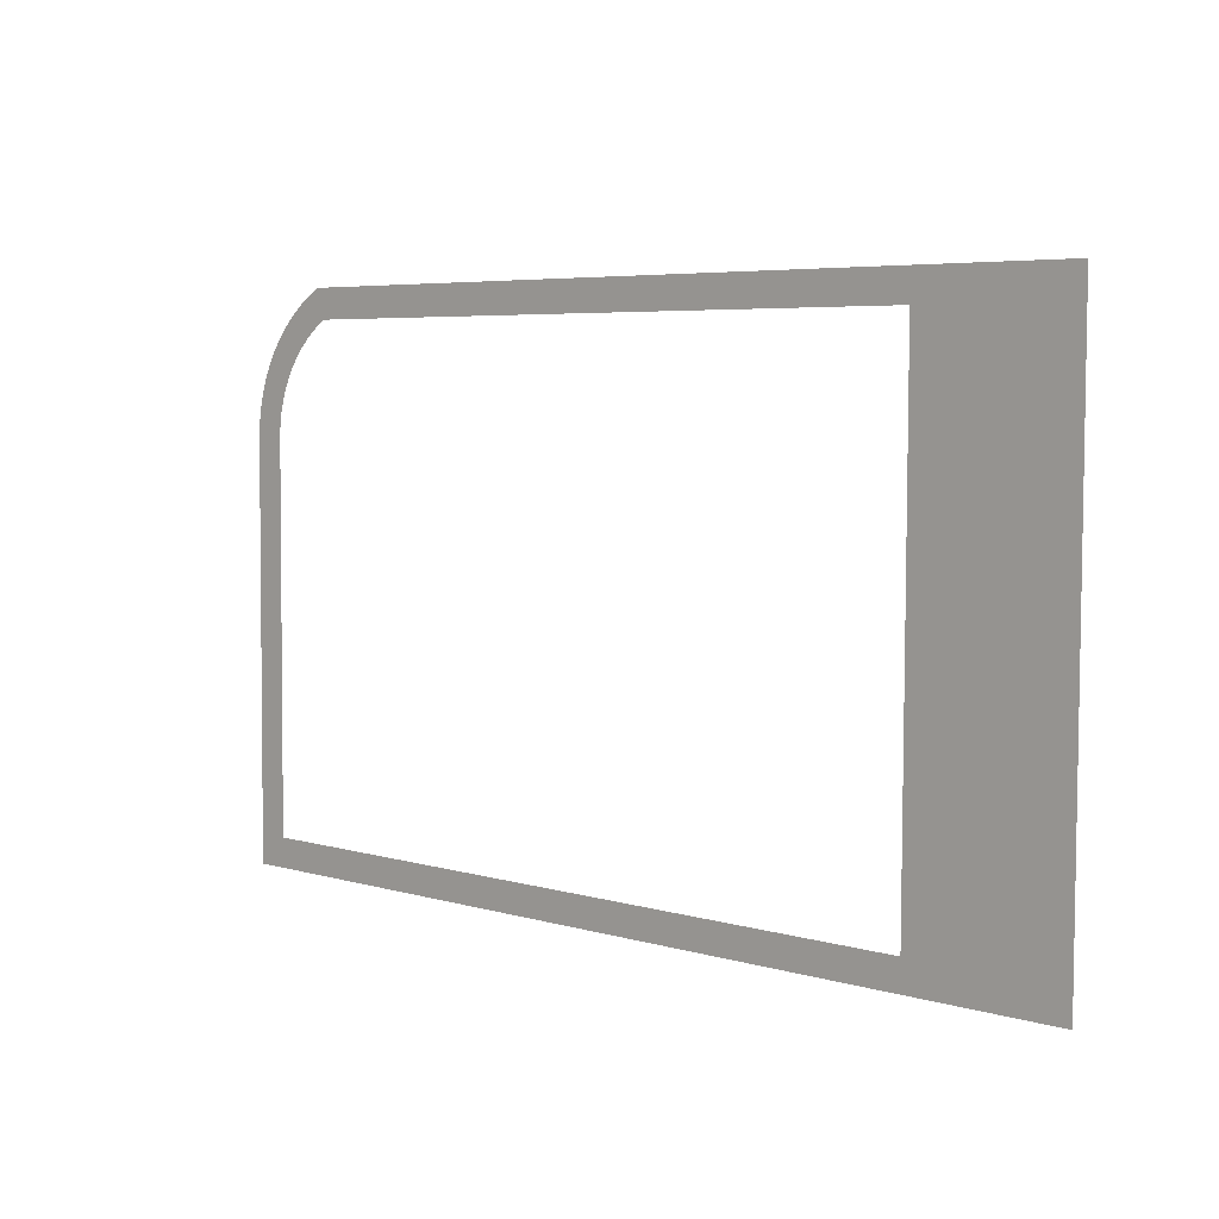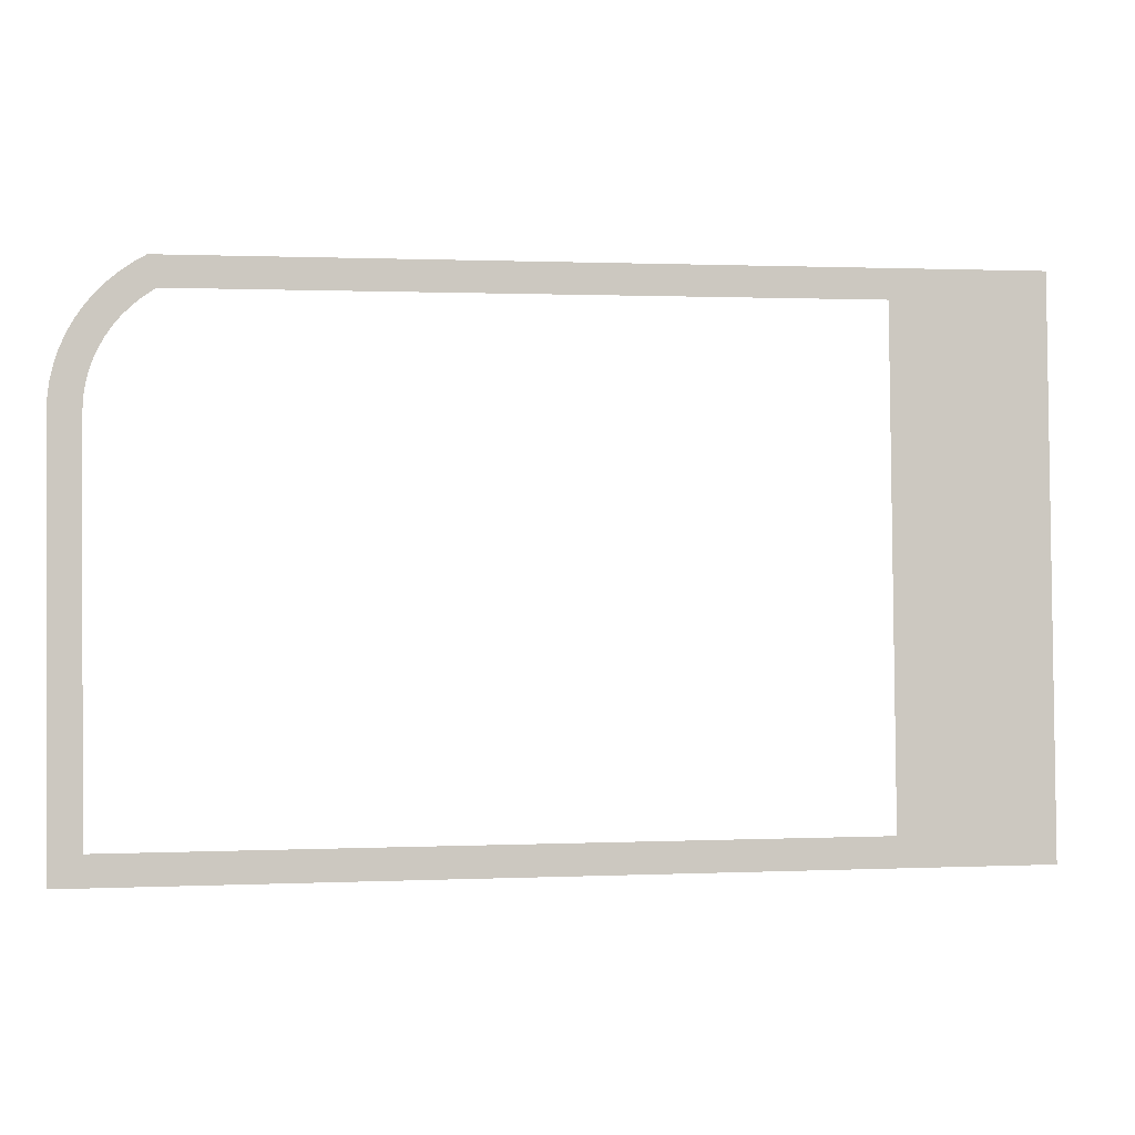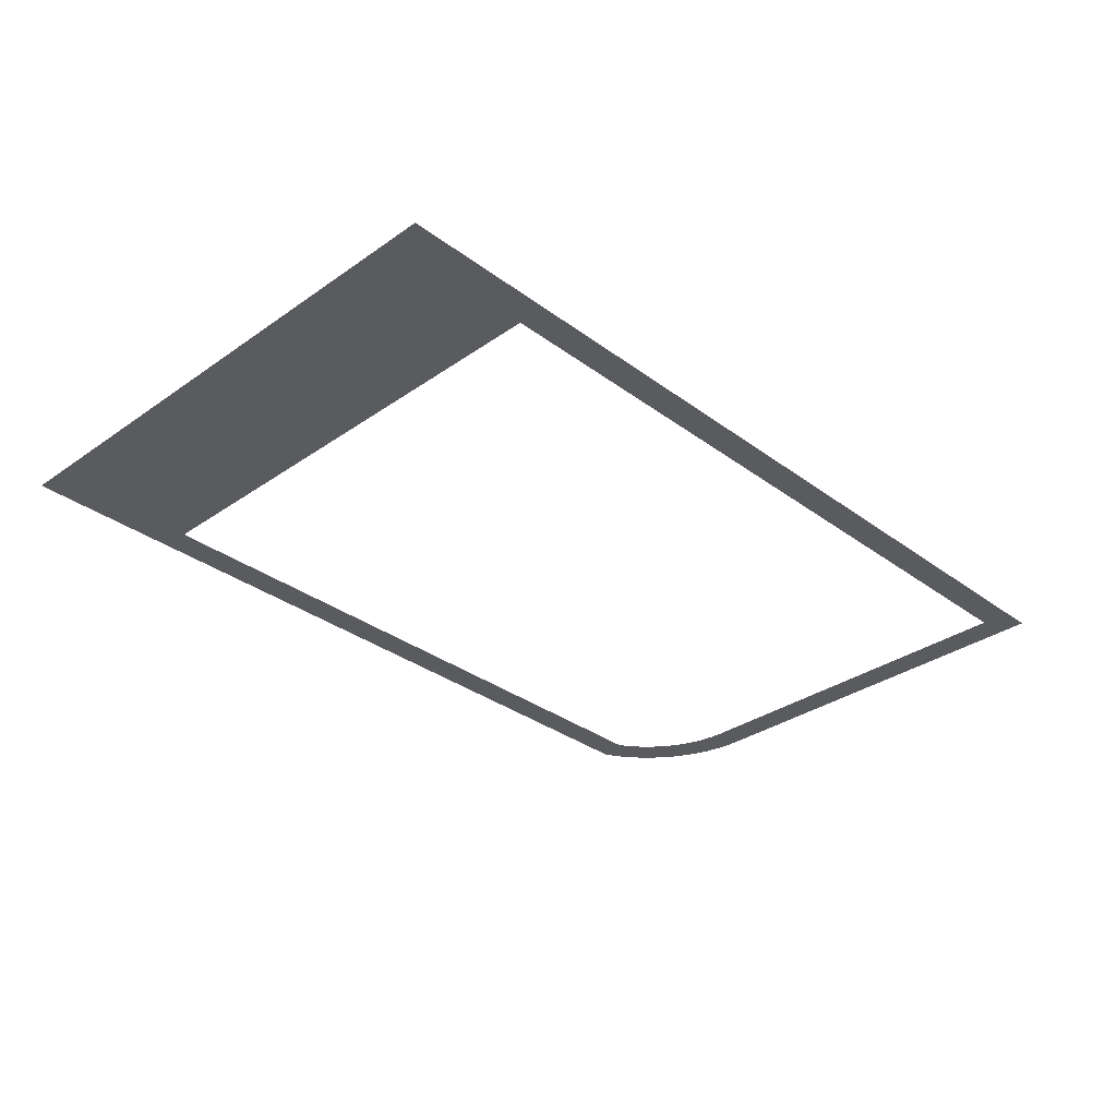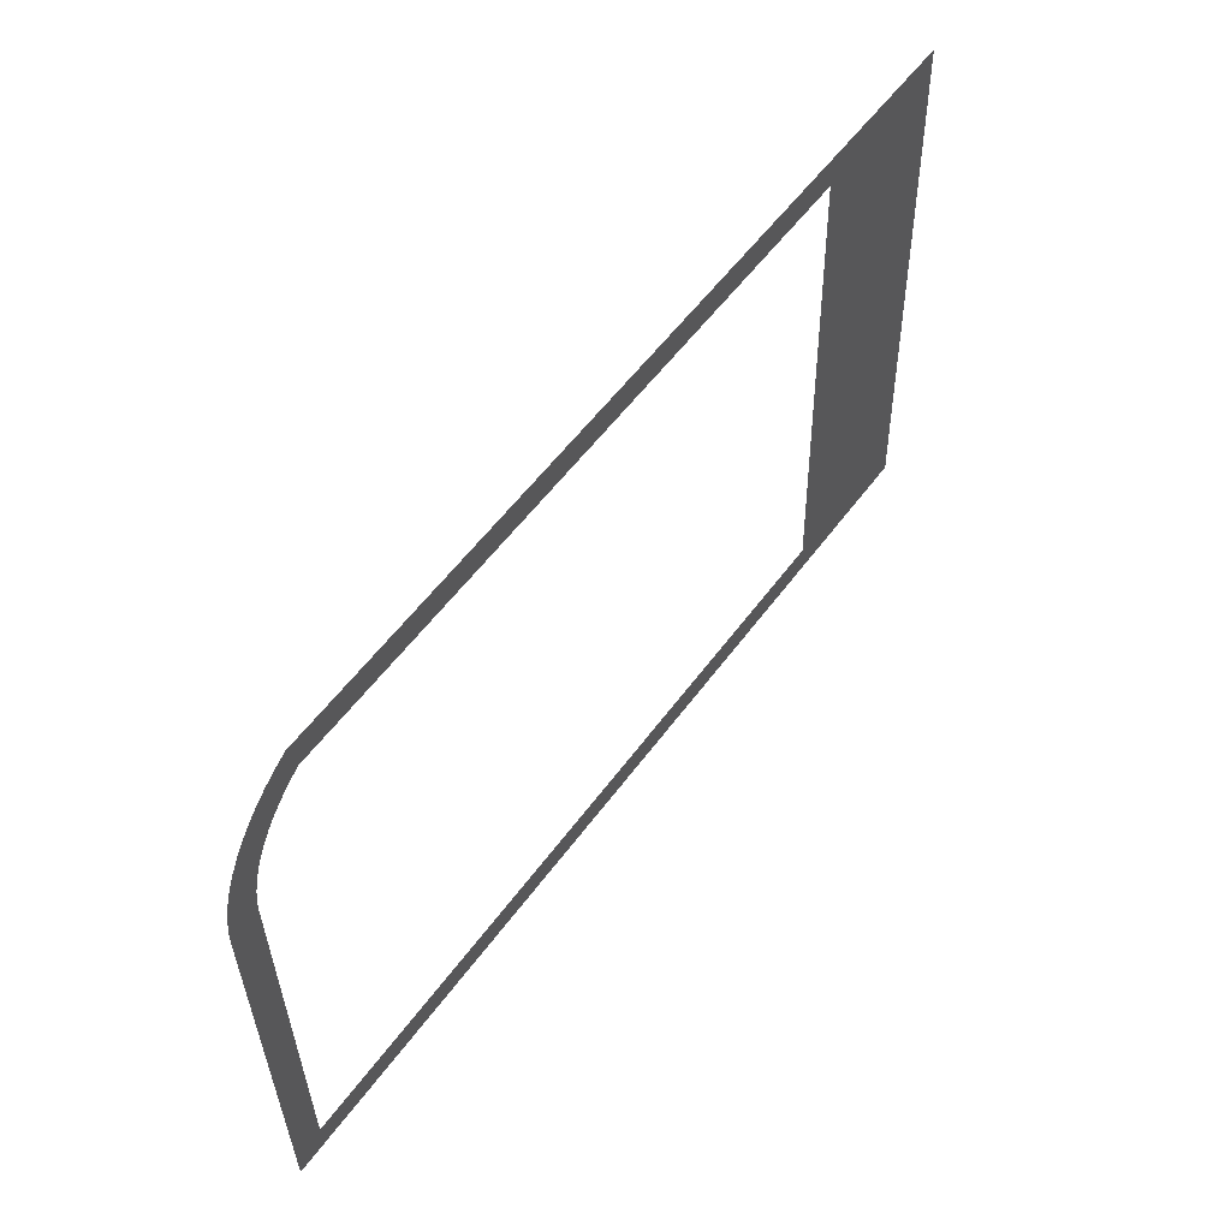
<metadata>
{"format":"obj","ext":"obj","renderer":"f3d","projection":"perspective","resolution":1024,"background":"white","views":[{"elev":5.9,"azim":-138.1,"up":"+Y"},{"elev":-1.7,"azim":169.8,"up":"+Y"},{"elev":-33.7,"azim":-46.3,"up":"+Z"},{"elev":55.2,"azim":124.8,"up":"+Y"}]}
</metadata>
<code>
o #ID43
v -0.6214 0.4188 -0.6699
v -0.4042 0.3752 -0.6671
v -0.6272 -0.366 -0.6808
v 0.5531 0.4099 -0.6516
v 0.5409 0.368 -0.6524
v 0.5469 0.3645 -0.6523
v 0.571 0.3994 -0.6515
v 0.5606 0.3548 -0.6522
v 0.5734 0.3439 -0.6522
v 0.5879 0.3875 -0.6514
v 0.5851 0.3319 -0.6522
v 0.6036 0.3741 -0.6513
v 0.5956 0.319 -0.6522
v 0.6049 0.3053 -0.6522
v 0.618 0.3594 -0.6513
v 0.6129 0.2907 -0.6523
v 0.6309 0.3435 -0.6513
v 0.6195 0.2756 -0.6524
v 0.6246 0.2599 -0.6525
v 0.6424 0.3266 -0.6513
v 0.6283 0.2439 -0.6527
v 0.6305 0.2276 -0.6529
v 0.6522 0.3087 -0.6514
v 0.6312 0.2102 -0.6531
v 0.6272 -0.3335 -0.6607
v 0.6603 0.2901 -0.6516
v 0.6666 0.2708 -0.6517
v 0.6712 0.2511 -0.6519
v 0.6738 0.231 -0.6522
v 0.6746 0.2108 -0.6524
v 0.6703 -0.3758 -0.6606
v -0.4094 -0.3256 -0.6769
f 1 2 3
f 2 1 4
f 2 4 5
f 5 4 6
f 6 4 7
f 6 7 8
f 8 7 9
f 9 7 10
f 9 10 11
f 11 10 12
f 11 12 13
f 13 12 14
f 14 12 15
f 14 15 16
f 16 15 17
f 16 17 18
f 18 17 19
f 19 17 20
f 19 20 21
f 21 20 22
f 22 20 23
f 22 23 24
f 24 23 25
f 25 23 26
f 25 26 27
f 25 27 28
f 25 28 29
f 25 29 30
f 25 30 31
f 3 32 31
f 32 3 2
f 31 32 25

</code>
